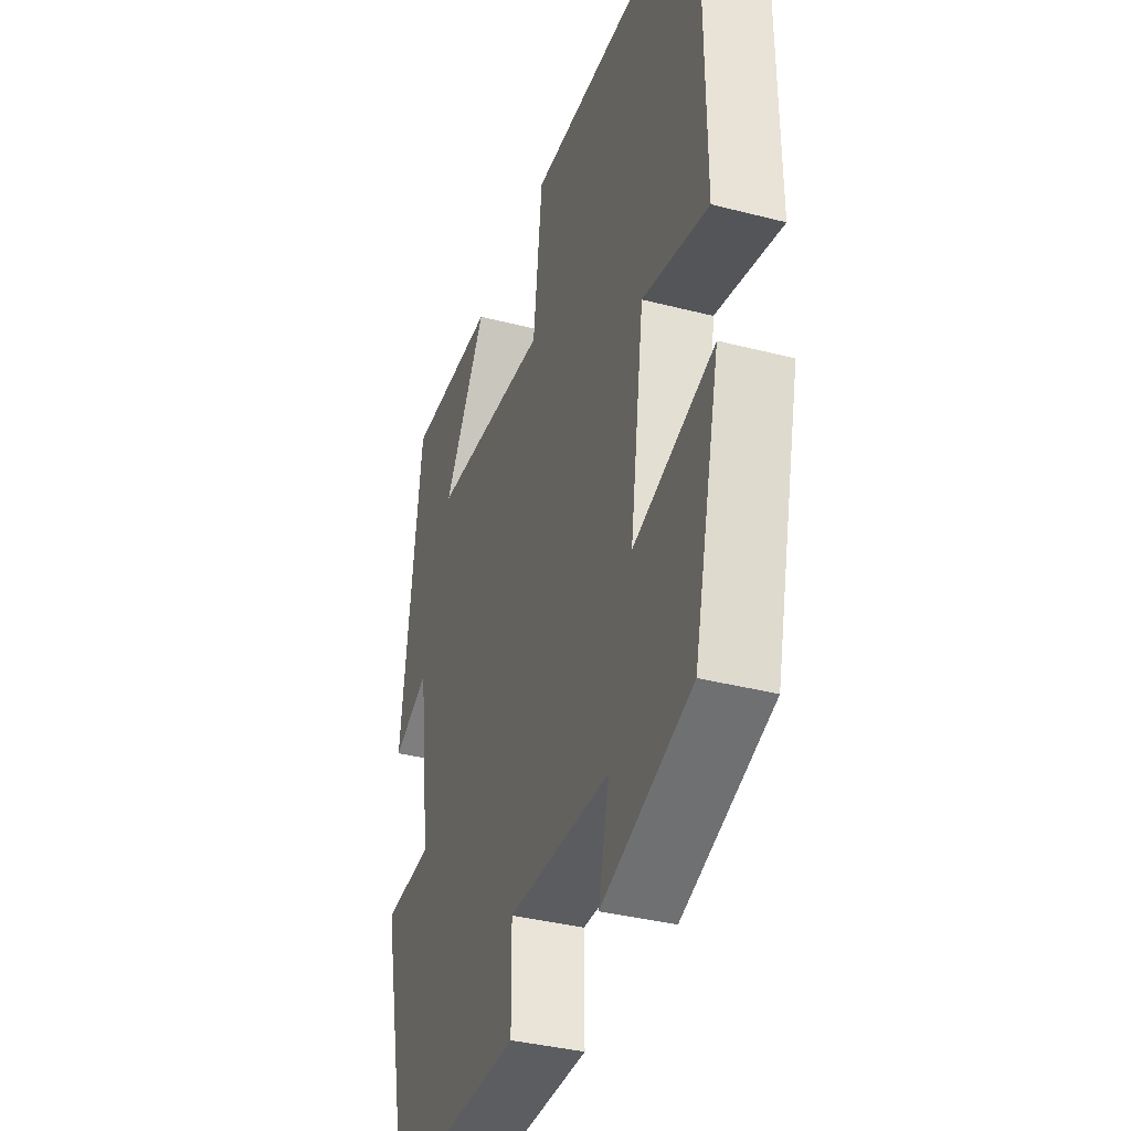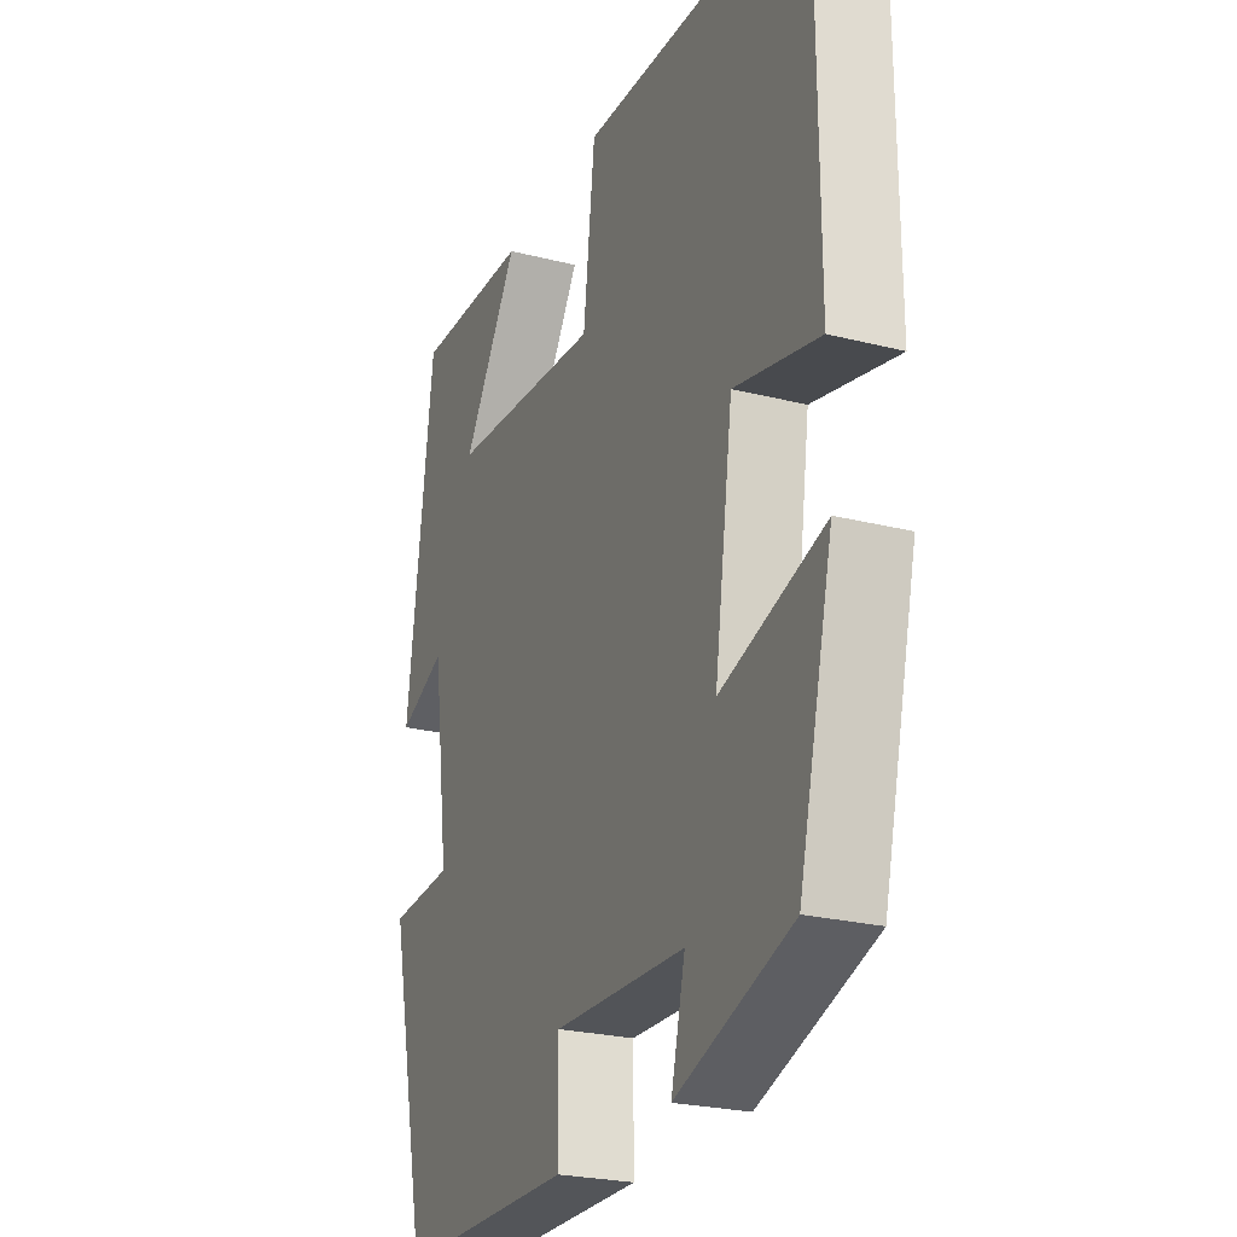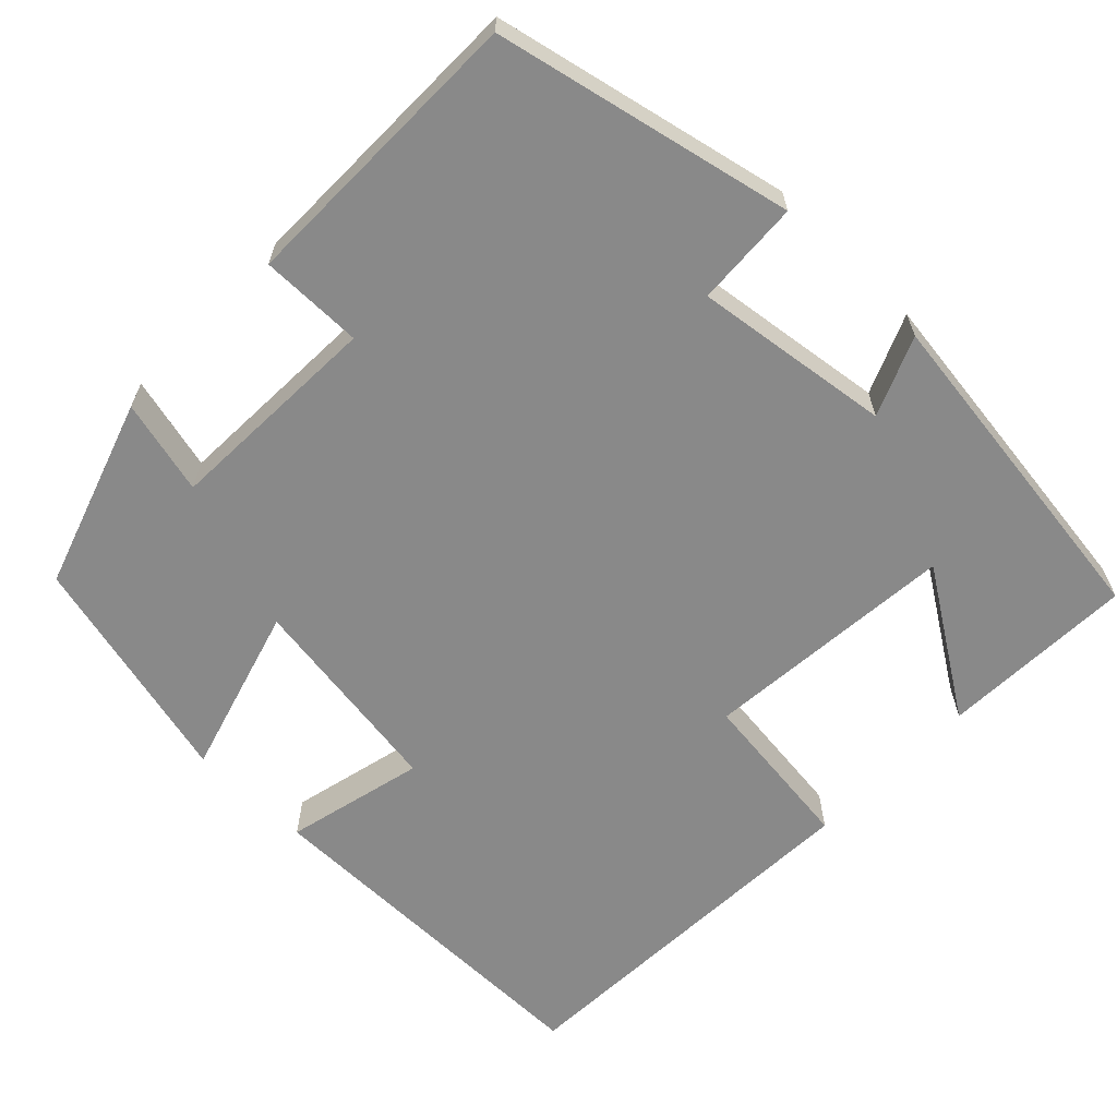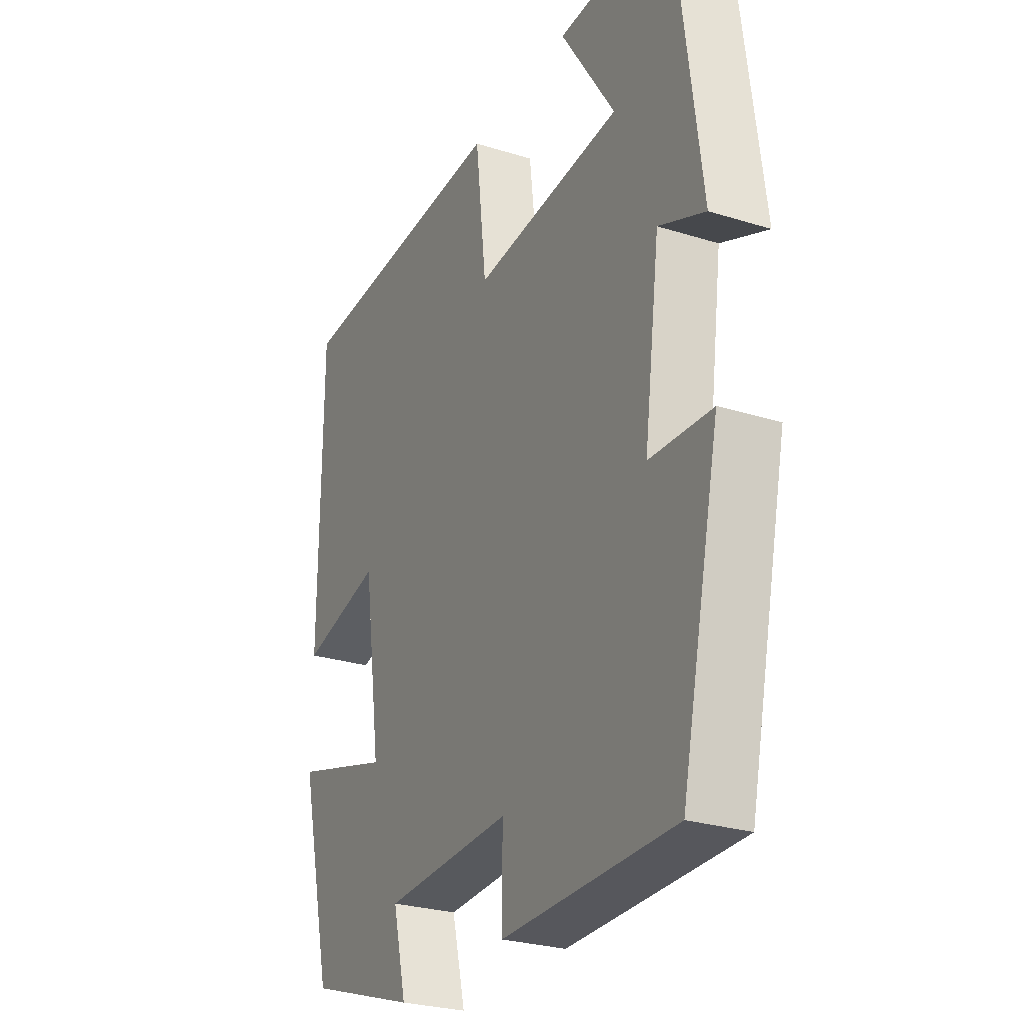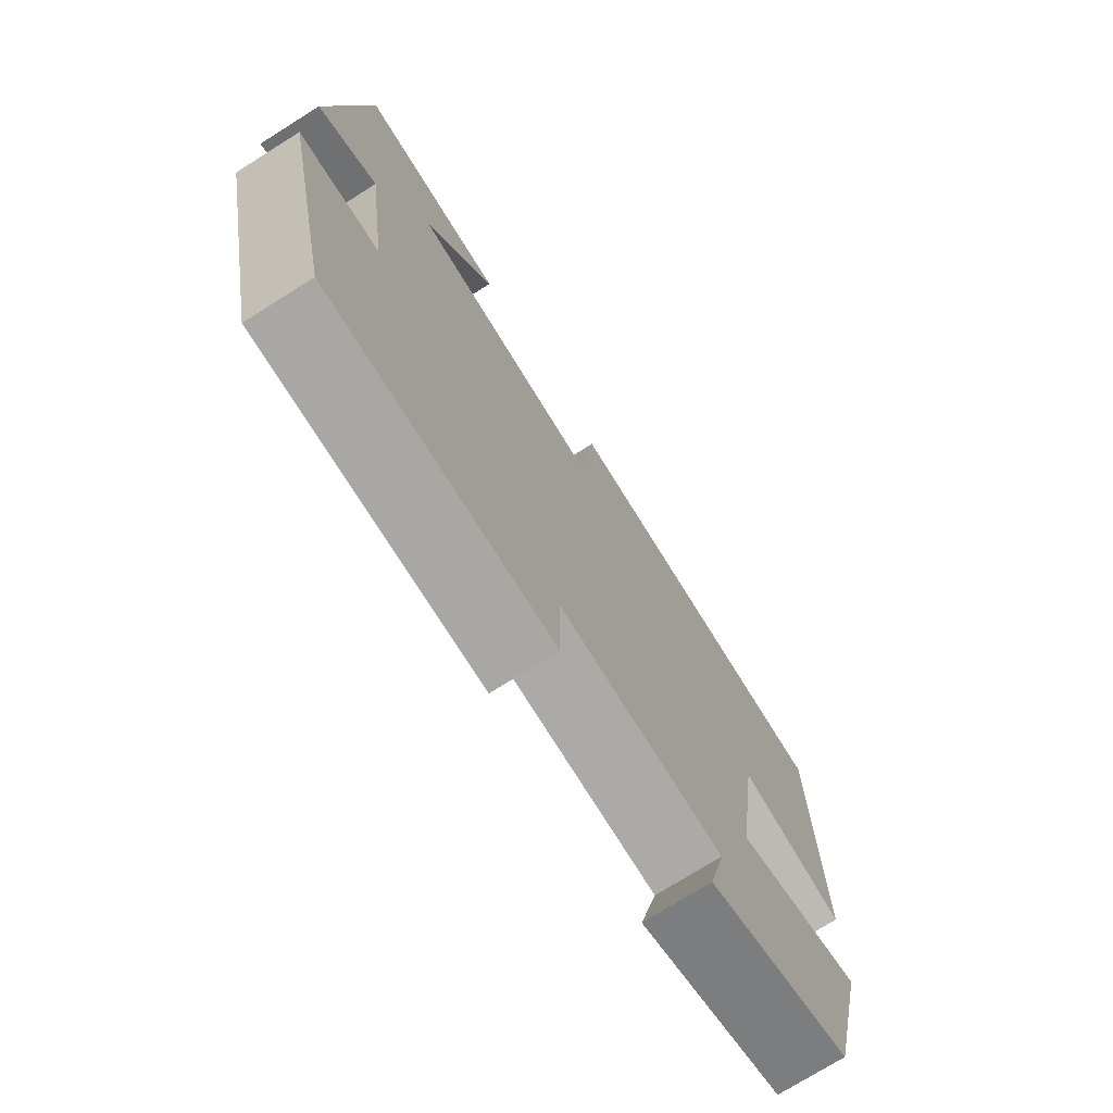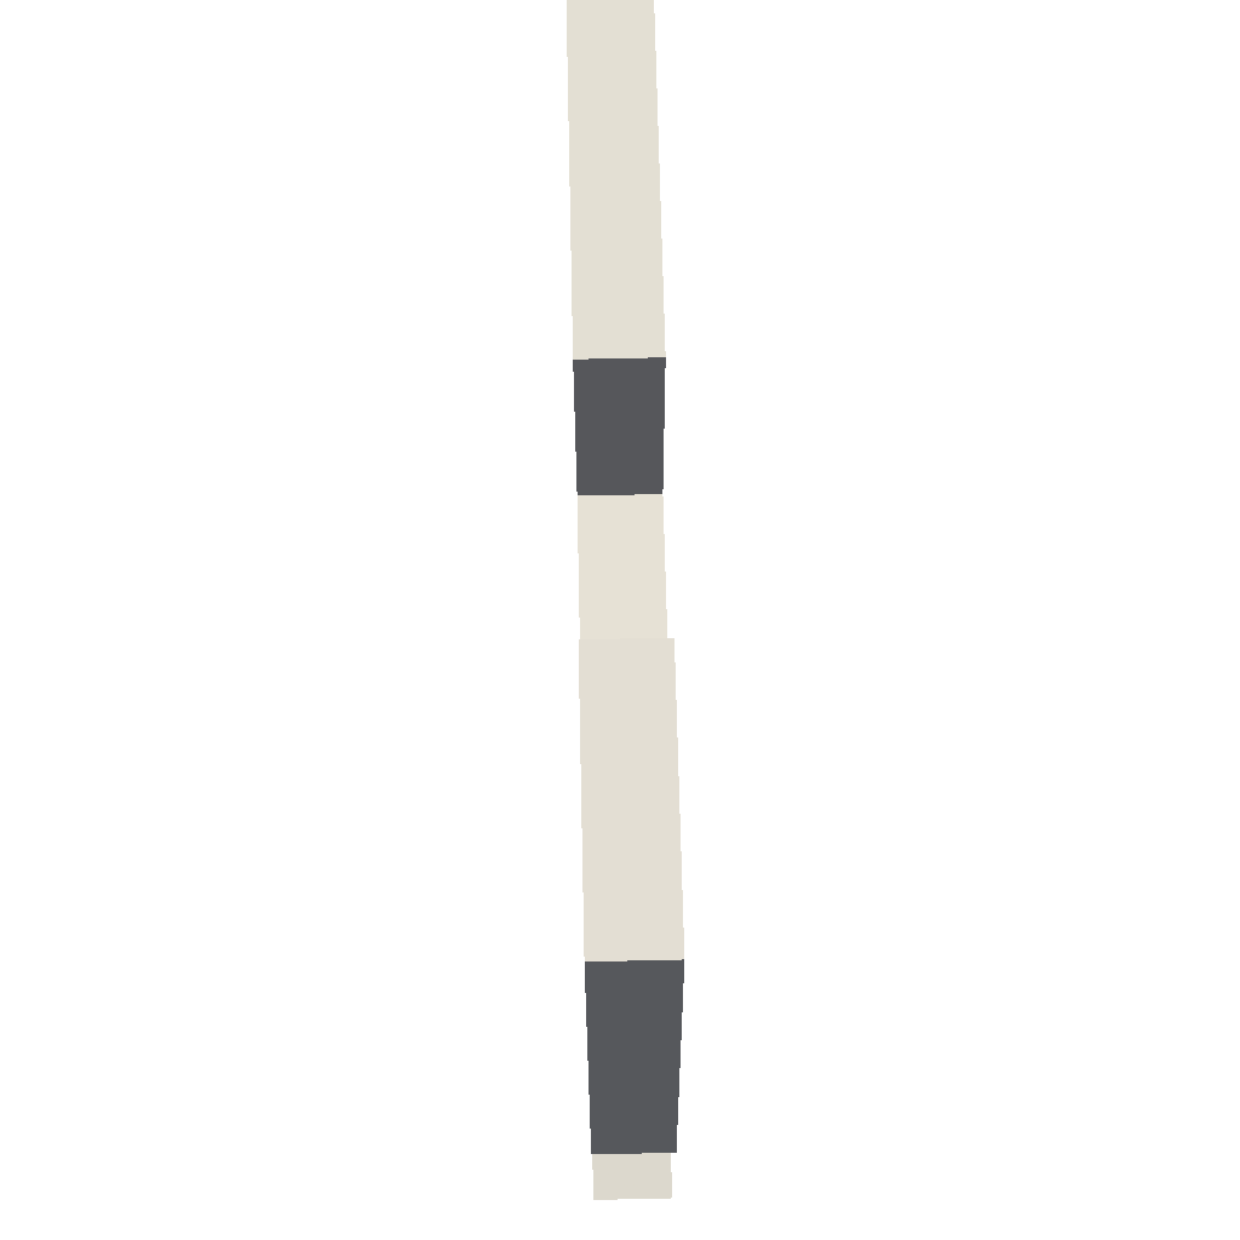
<metadata>
{"format":"obj","ext":"obj","renderer":"f3d","projection":"perspective","resolution":1024,"background":"white","views":[{"elev":-37.0,"azim":71.6,"up":"+Z"},{"elev":-24.7,"azim":67.5,"up":"+Z"},{"elev":-63.2,"azim":-134.3,"up":"+Y"},{"elev":-27.3,"azim":-115.7,"up":"+Z"},{"elev":-74.3,"azim":-57.9,"up":"+Z"},{"elev":69.2,"azim":-91.3,"up":"+Z"}]}
</metadata>
<code>
v -0.417 0.07 -0.498
v -0.5 0.07 -0.128
v -0.368 0.07 -0.12
v -0.402 0.07 0.126
v -0.5 0.07 0.084
v -0.446 0.07 0.508
v -0.203 0.07 0.5
v -0.319 0.07 0.32
v -0.001 0.07 0.294
v 0.023 0.07 0.5
v 0.499 0.07 0.481
v 0.5 0.07 0.026
v 0.326 0.07 0.067
v 0.288 0.07 -0.193
v 0.5 0.07 -0.13
v 0.429 0.07 -0.421
v 0.192 0.07 -0.5
v 0.221 0.07 -0.382
v -0.051 0.07 -0.372
v -0.05 0.07 -0.5
v -0.417 0 -0.498
v -0.5 0 -0.128
v -0.368 0 -0.12
v -0.402 0 0.126
v -0.5 0 0.084
v -0.446 0 0.508
v -0.203 0 0.5
v -0.319 0 0.32
v -0.001 0 0.294
v 0.023 0 0.5
v 0.499 0 0.481
v 0.5 0 0.026
v 0.326 0 0.067
v 0.288 0 -0.193
v 0.5 0 -0.13
v 0.429 0 -0.421
v 0.192 0 -0.5
v 0.221 0 -0.382
v -0.051 0 -0.372
v -0.05 0 -0.5
f 19 20 1 2
f 18 19 2 3
f 15 16 17 18
f 14 15 18
f 13 14 18 3
f 10 11 12 13
f 9 10 13
f 8 9 13 3
f 5 6 7 8
f 4 5 8
f 3 4 8
f 22 21 40 39
f 23 22 39 38
f 38 37 36 35
f 38 35 34
f 23 38 34 33
f 33 32 31 30
f 33 30 29
f 23 33 29 28
f 28 27 26 25
f 28 25 24
f 28 24 23
f 1 21 22 2
f 2 22 23 3
f 3 23 24 4
f 4 24 25 5
f 5 25 26 6
f 6 26 27 7
f 7 27 28 8
f 8 28 29 9
f 9 29 30 10
f 10 30 31 11
f 11 31 32 12
f 12 32 33 13
f 13 33 34 14
f 14 34 35 15
f 15 35 36 16
f 16 36 37 17
f 17 37 38 18
f 18 38 39 19
f 19 39 40 20
f 20 40 21 1

</code>
